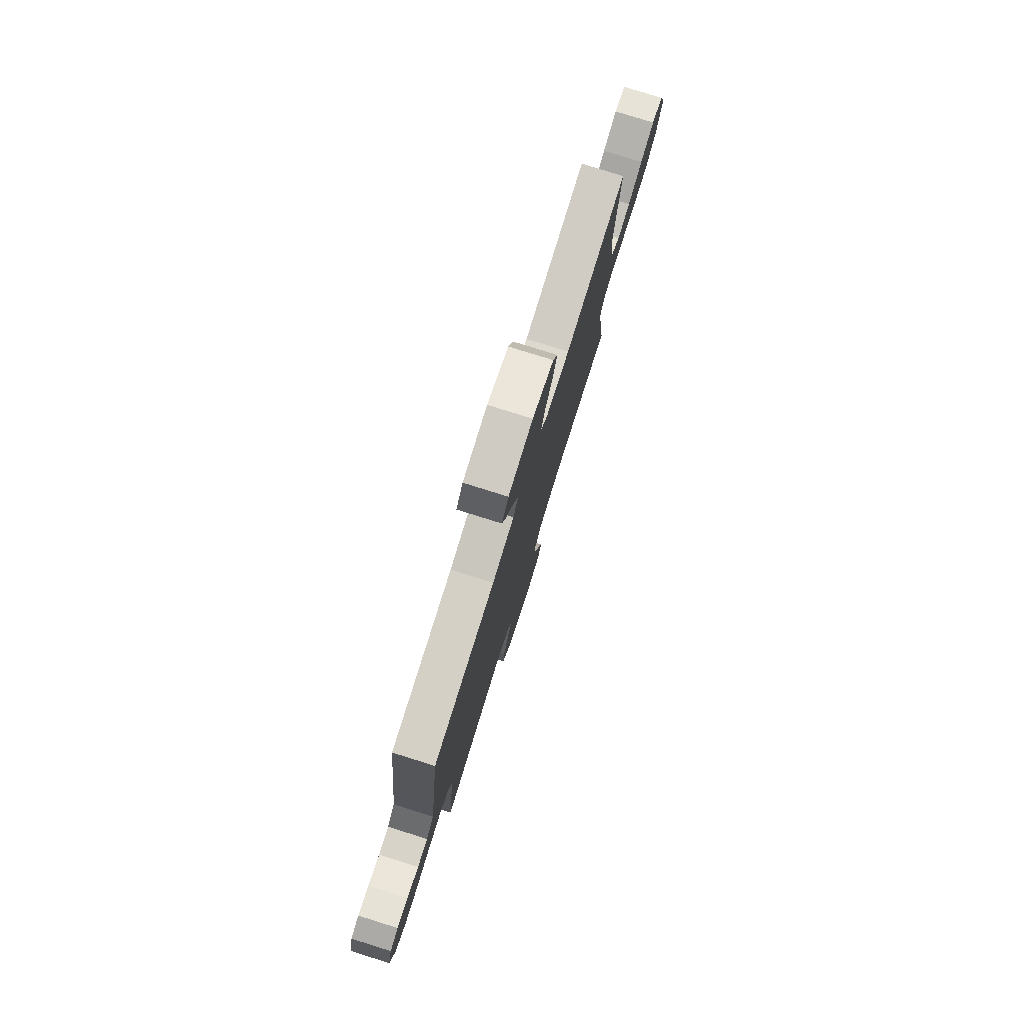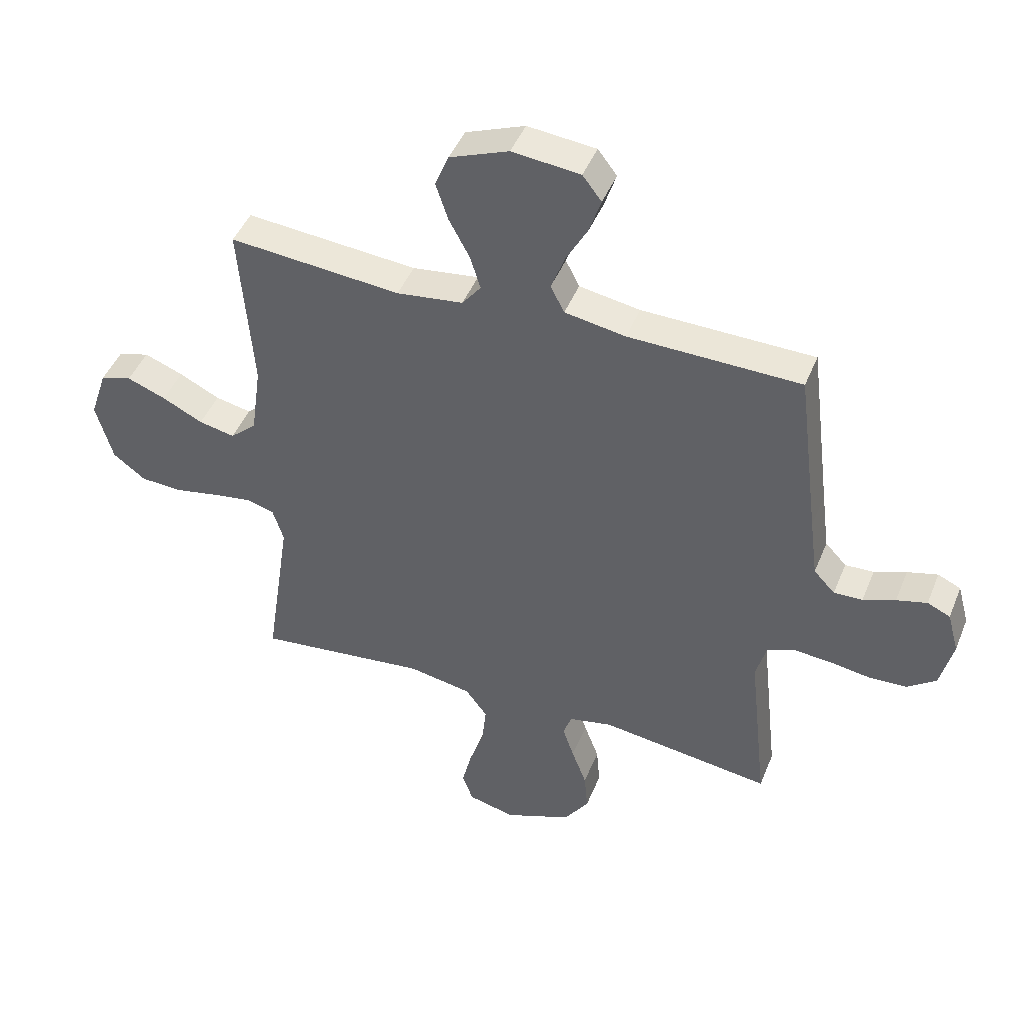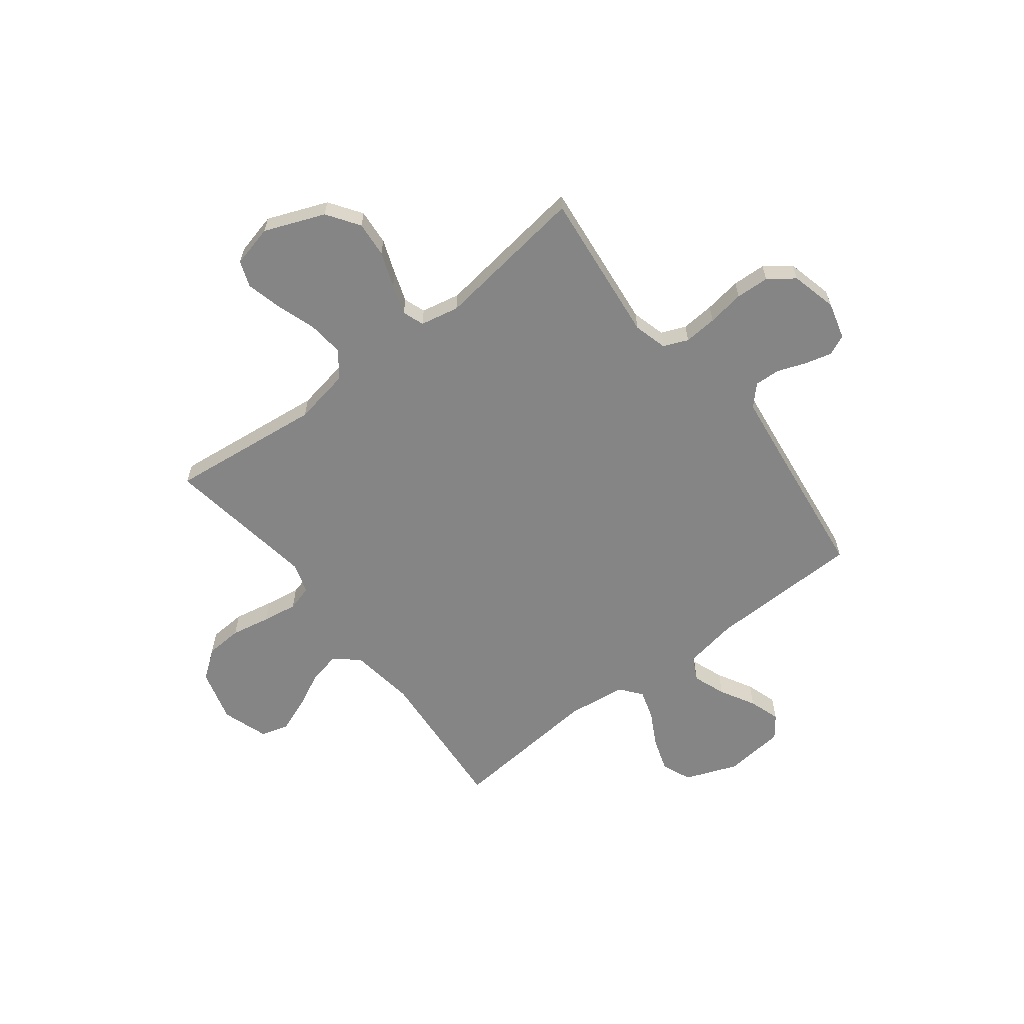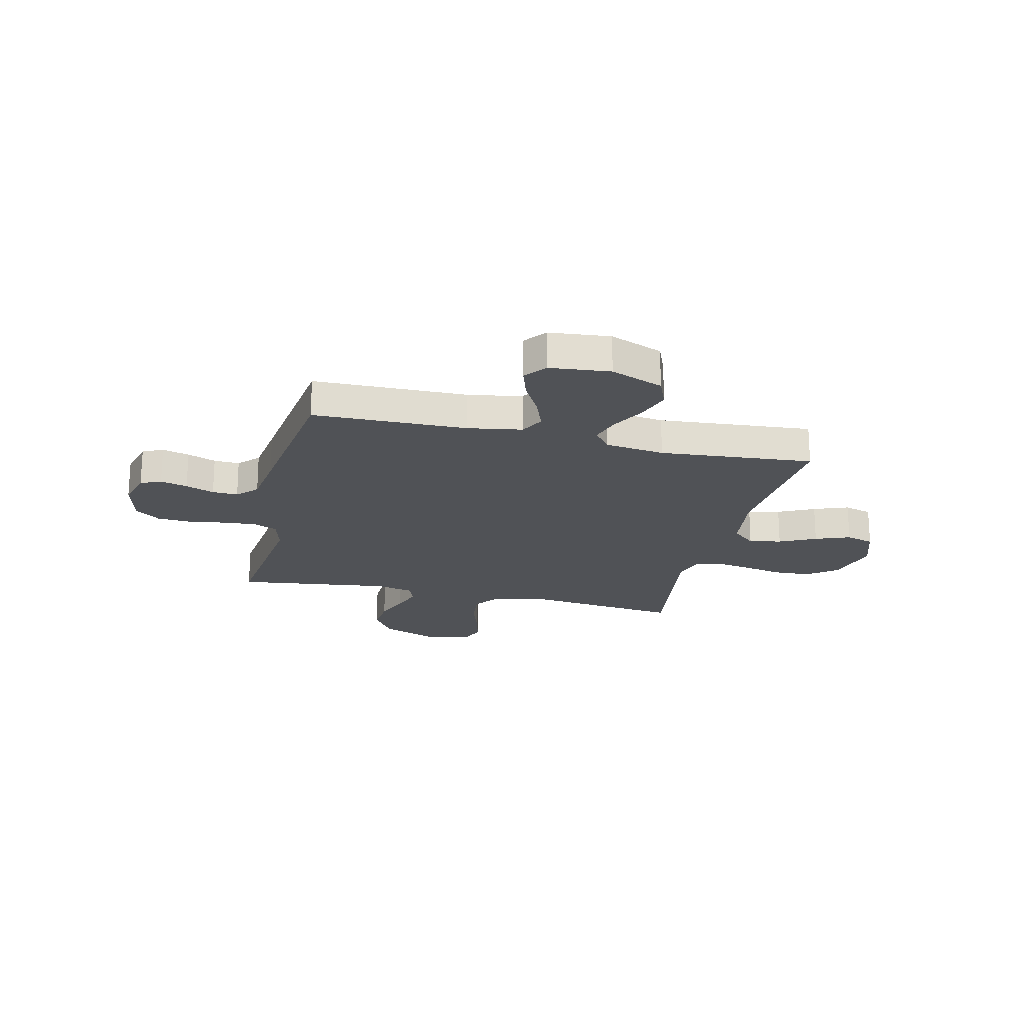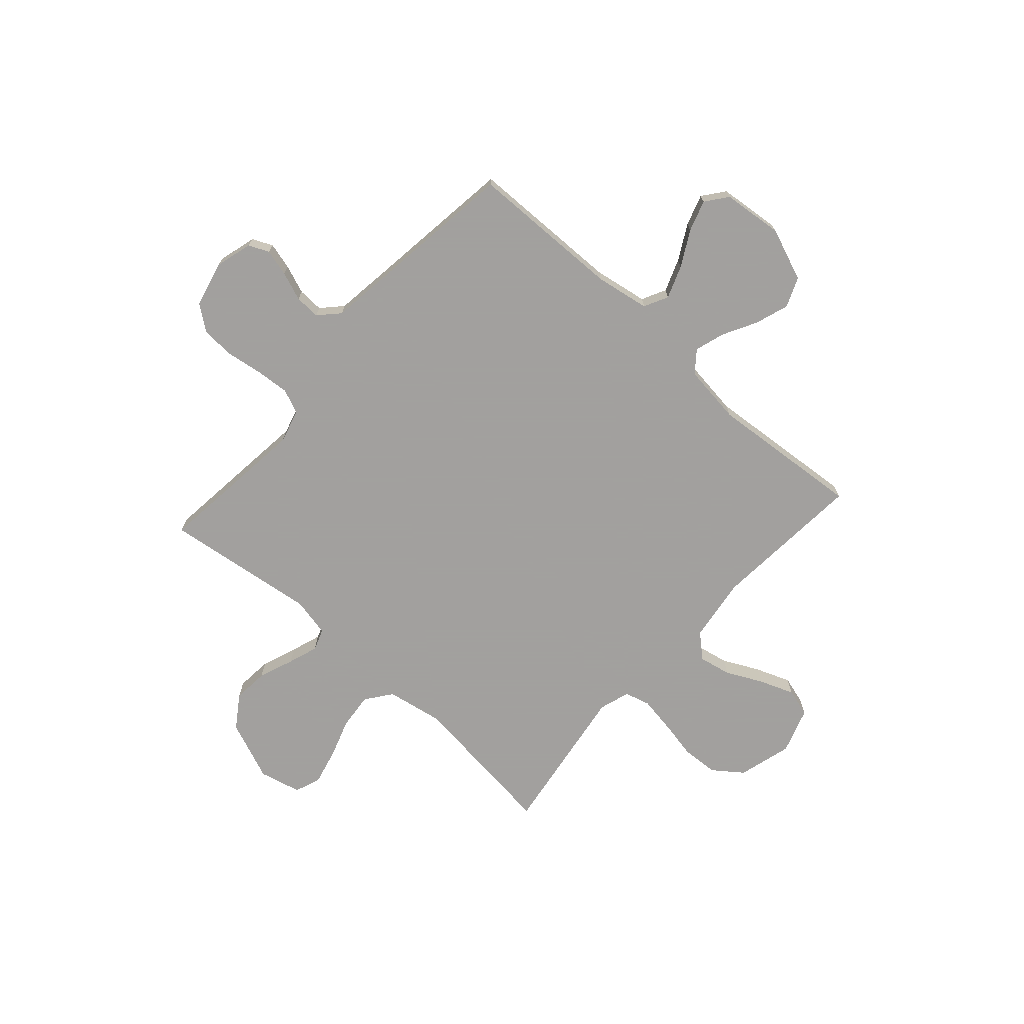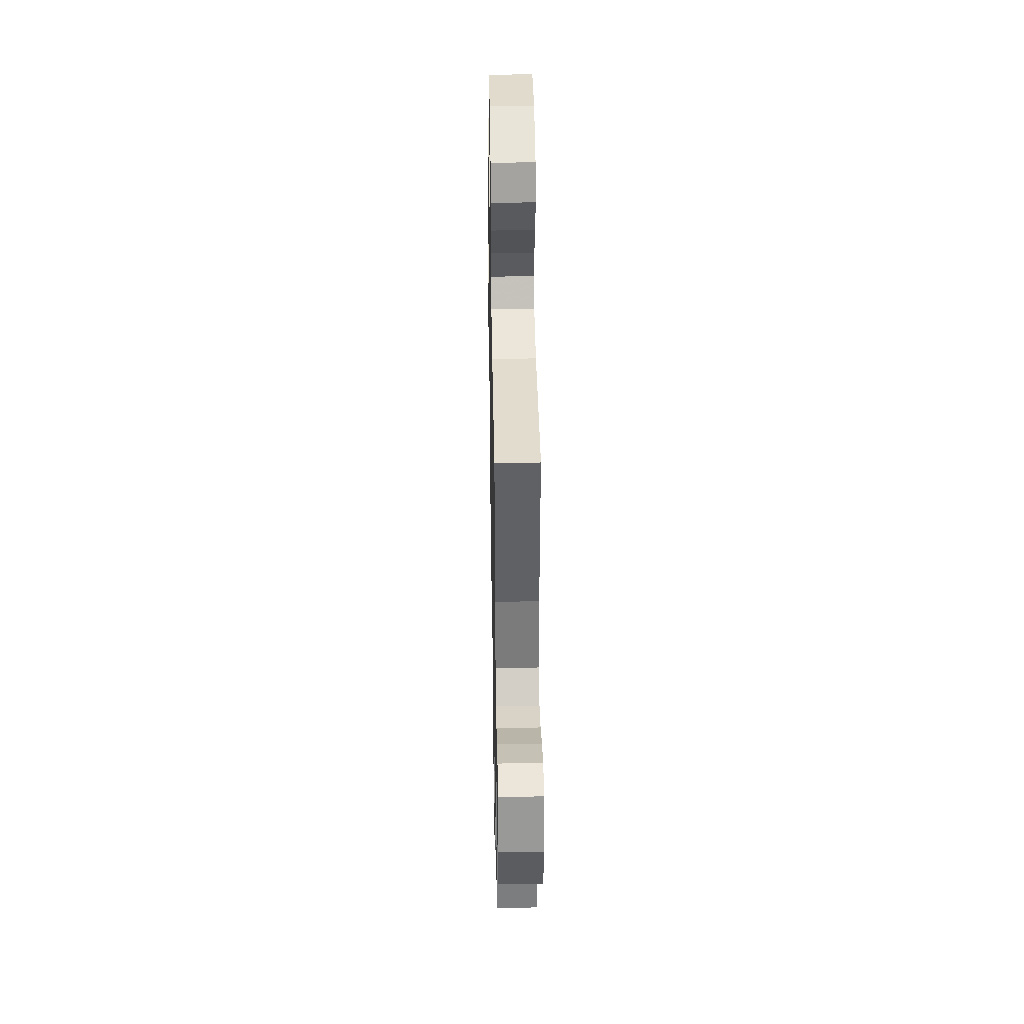
<metadata>
{"format":"obj","ext":"obj","renderer":"f3d","projection":"perspective","resolution":1024,"background":"white","views":[{"elev":79.1,"azim":-72.6,"up":"+Z"},{"elev":45.1,"azim":-158.7,"up":"+Z"},{"elev":-61.7,"azim":-142.3,"up":"+Y"},{"elev":-20.8,"azim":-13.4,"up":"+Y"},{"elev":-71.9,"azim":-41.9,"up":"+Y"},{"elev":39.7,"azim":89.0,"up":"+Z"}]}
</metadata>
<code>
v -0.5 0.07 0.5
v -0.2 0.07 0.506
v -0.094 0.07 0.524
v -0.07 0.07 0.571
v -0.094 0.07 0.635
v -0.132 0.07 0.704
v -0.152 0.07 0.765
v -0.119 0.07 0.808
v 0 0.07 0.82
v 0.103 0.07 0.78
v 0.127 0.07 0.722
v 0.105 0.07 0.656
v 0.069 0.07 0.589
v 0.051 0.07 0.531
v 0.084 0.07 0.489
v 0.2 0.07 0.474
v 0.5 0.07 0.5
v 0.477 0.07 0.2
v 0.495 0.07 0.073
v 0.541 0.07 0.032
v 0.604 0.07 0.045
v 0.675 0.07 0.08
v 0.743 0.07 0.106
v 0.798 0.07 0.09
v 0.828 0.07 0
v 0.799 0.07 -0.105
v 0.742 0.07 -0.148
v 0.67 0.07 -0.152
v 0.593 0.07 -0.137
v 0.524 0.07 -0.126
v 0.474 0.07 -0.14
v 0.455 0.07 -0.2
v 0.5 0.07 -0.5
v 0.2 0.07 -0.466
v 0.089 0.07 -0.486
v 0.051 0.07 -0.537
v 0.058 0.07 -0.608
v 0.084 0.07 -0.685
v 0.101 0.07 -0.755
v 0.082 0.07 -0.806
v 0 0.07 -0.826
v -0.118 0.07 -0.779
v -0.161 0.07 -0.716
v -0.155 0.07 -0.646
v -0.129 0.07 -0.577
v -0.109 0.07 -0.518
v -0.124 0.07 -0.476
v -0.2 0.07 -0.46
v -0.5 0.07 -0.5
v -0.467 0.07 -0.2
v -0.485 0.07 -0.134
v -0.533 0.07 -0.114
v -0.598 0.07 -0.119
v -0.67 0.07 -0.13
v -0.736 0.07 -0.127
v -0.786 0.07 -0.09
v -0.808 0.07 0
v -0.788 0.07 0.073
v -0.748 0.07 0.091
v -0.695 0.07 0.077
v -0.639 0.07 0.056
v -0.589 0.07 0.054
v -0.552 0.07 0.093
v -0.538 0.07 0.2
v -0.5 0 0.5
v -0.2 0 0.506
v -0.094 0 0.524
v -0.07 0 0.571
v -0.094 0 0.635
v -0.132 0 0.704
v -0.152 0 0.765
v -0.119 0 0.808
v 0 0 0.82
v 0.103 0 0.78
v 0.127 0 0.722
v 0.105 0 0.656
v 0.069 0 0.589
v 0.051 0 0.531
v 0.084 0 0.489
v 0.2 0 0.474
v 0.5 0 0.5
v 0.477 0 0.2
v 0.495 0 0.073
v 0.541 0 0.032
v 0.604 0 0.045
v 0.675 0 0.08
v 0.743 0 0.106
v 0.798 0 0.09
v 0.828 0 0
v 0.799 0 -0.105
v 0.742 0 -0.148
v 0.67 0 -0.152
v 0.593 0 -0.137
v 0.524 0 -0.126
v 0.474 0 -0.14
v 0.455 0 -0.2
v 0.5 0 -0.5
v 0.2 0 -0.466
v 0.089 0 -0.486
v 0.051 0 -0.537
v 0.058 0 -0.608
v 0.084 0 -0.685
v 0.101 0 -0.755
v 0.082 0 -0.806
v 0 0 -0.826
v -0.118 0 -0.779
v -0.161 0 -0.716
v -0.155 0 -0.646
v -0.129 0 -0.577
v -0.109 0 -0.518
v -0.124 0 -0.476
v -0.2 0 -0.46
v -0.5 0 -0.5
v -0.467 0 -0.2
v -0.485 0 -0.134
v -0.533 0 -0.114
v -0.598 0 -0.119
v -0.67 0 -0.13
v -0.736 0 -0.127
v -0.786 0 -0.09
v -0.808 0 0
v -0.788 0 0.073
v -0.748 0 0.091
v -0.695 0 0.077
v -0.639 0 0.056
v -0.589 0 0.054
v -0.552 0 0.093
v -0.538 0 0.2
f 59 60 61
f 58 59 61
f 57 58 61
f 56 57 61
f 55 56 61
f 54 55 61
f 53 54 61
f 52 53 61 62
f 51 52 62 63
f 48 49 50
f 47 48 50 51
f 43 44 45
f 42 43 45
f 41 42 45
f 40 41 45
f 39 40 45
f 38 39 45
f 37 38 45
f 36 37 45 46
f 35 36 46 47
f 32 33 34
f 51 63 64
f 47 51 64
f 35 47 64
f 34 35 64
f 32 34 64
f 31 32 64
f 27 28 29
f 26 27 29
f 25 26 29
f 24 25 29
f 23 24 29
f 22 23 29
f 21 22 29
f 16 17 18
f 15 16 18 19
f 11 12 13
f 10 11 13
f 9 10 13
f 8 9 13
f 7 8 13
f 6 7 13
f 5 6 13
f 4 5 13 14
f 3 4 14 15
f 64 1 2
f 31 64 2
f 30 31 2
f 20 21 29 30
f 30 2 3
f 20 30 3
f 19 20 3
f 3 15 19
f 125 124 123
f 125 123 122
f 125 122 121
f 125 121 120
f 125 120 119
f 125 119 118
f 125 118 117
f 126 125 117 116
f 127 126 116 115
f 114 113 112
f 115 114 112 111
f 109 108 107
f 109 107 106
f 109 106 105
f 109 105 104
f 109 104 103
f 109 103 102
f 109 102 101
f 110 109 101 100
f 111 110 100 99
f 98 97 96
f 128 127 115
f 128 115 111
f 128 111 99
f 128 99 98
f 128 98 96
f 128 96 95
f 93 92 91
f 93 91 90
f 93 90 89
f 93 89 88
f 93 88 87
f 93 87 86
f 93 86 85
f 82 81 80
f 83 82 80 79
f 77 76 75
f 77 75 74
f 77 74 73
f 77 73 72
f 77 72 71
f 77 71 70
f 77 70 69
f 78 77 69 68
f 79 78 68 67
f 66 65 128
f 66 128 95
f 66 95 94
f 94 93 85 84
f 67 66 94
f 67 94 84
f 67 84 83
f 83 79 67
f 1 65 66 2
f 2 66 67 3
f 3 67 68 4
f 4 68 69 5
f 5 69 70 6
f 6 70 71 7
f 7 71 72 8
f 8 72 73 9
f 9 73 74 10
f 10 74 75 11
f 11 75 76 12
f 12 76 77 13
f 13 77 78 14
f 14 78 79 15
f 15 79 80 16
f 16 80 81 17
f 17 81 82 18
f 18 82 83 19
f 19 83 84 20
f 20 84 85 21
f 21 85 86 22
f 22 86 87 23
f 23 87 88 24
f 24 88 89 25
f 25 89 90 26
f 26 90 91 27
f 27 91 92 28
f 28 92 93 29
f 29 93 94 30
f 30 94 95 31
f 31 95 96 32
f 32 96 97 33
f 33 97 98 34
f 34 98 99 35
f 35 99 100 36
f 36 100 101 37
f 37 101 102 38
f 38 102 103 39
f 39 103 104 40
f 40 104 105 41
f 41 105 106 42
f 42 106 107 43
f 43 107 108 44
f 44 108 109 45
f 45 109 110 46
f 46 110 111 47
f 47 111 112 48
f 48 112 113 49
f 49 113 114 50
f 50 114 115 51
f 51 115 116 52
f 52 116 117 53
f 53 117 118 54
f 54 118 119 55
f 55 119 120 56
f 56 120 121 57
f 57 121 122 58
f 58 122 123 59
f 59 123 124 60
f 60 124 125 61
f 61 125 126 62
f 62 126 127 63
f 63 127 128 64
f 64 128 65 1

</code>
